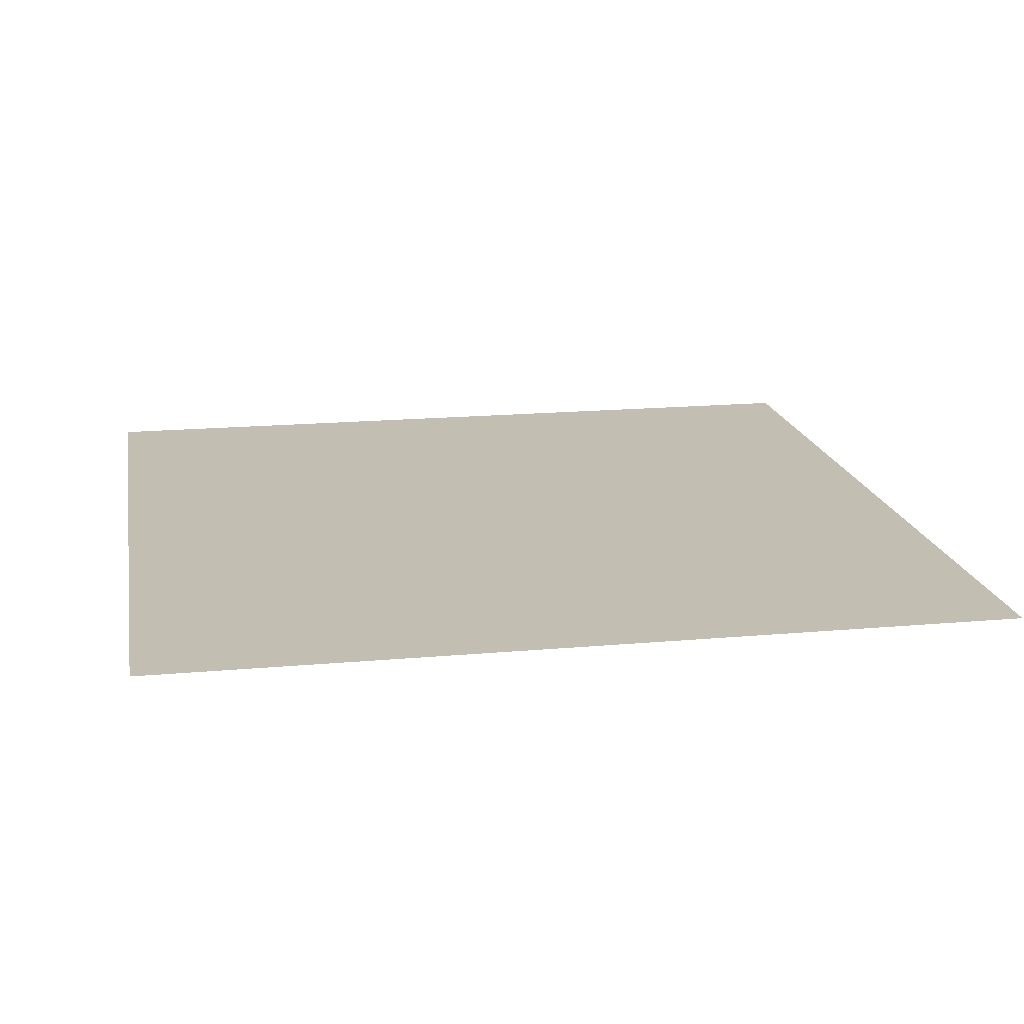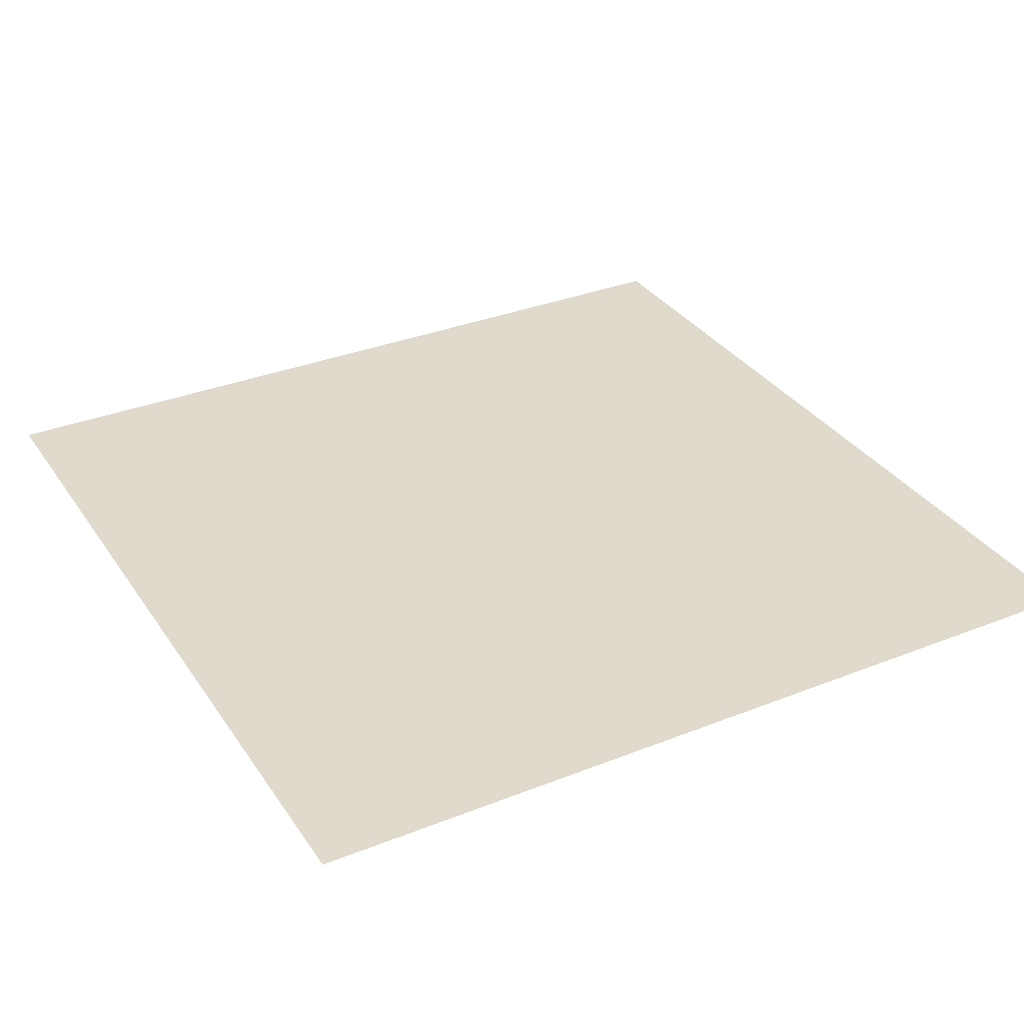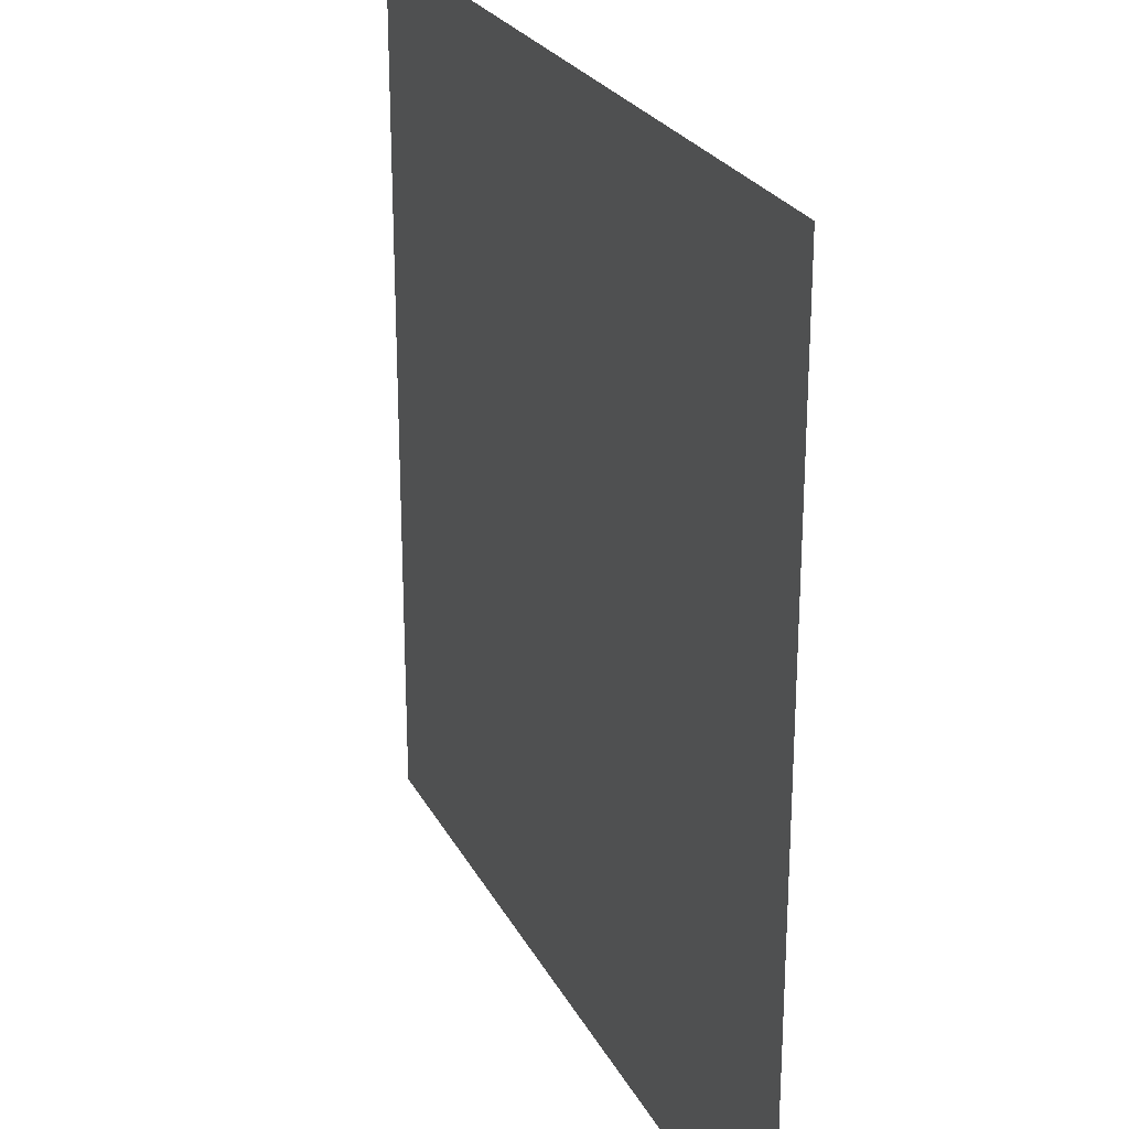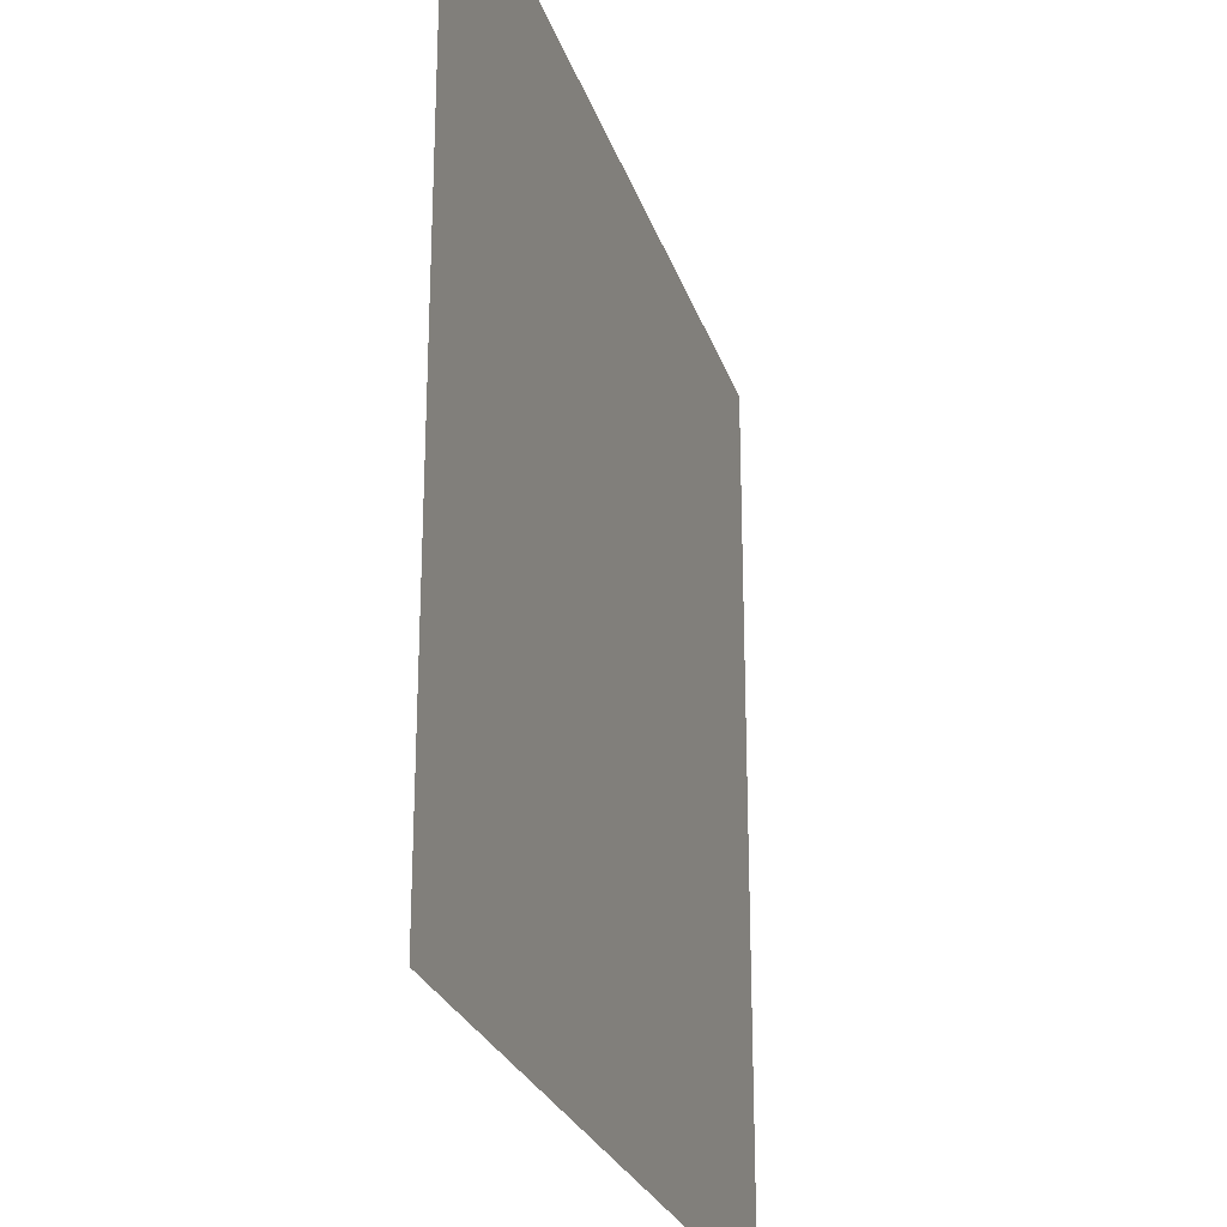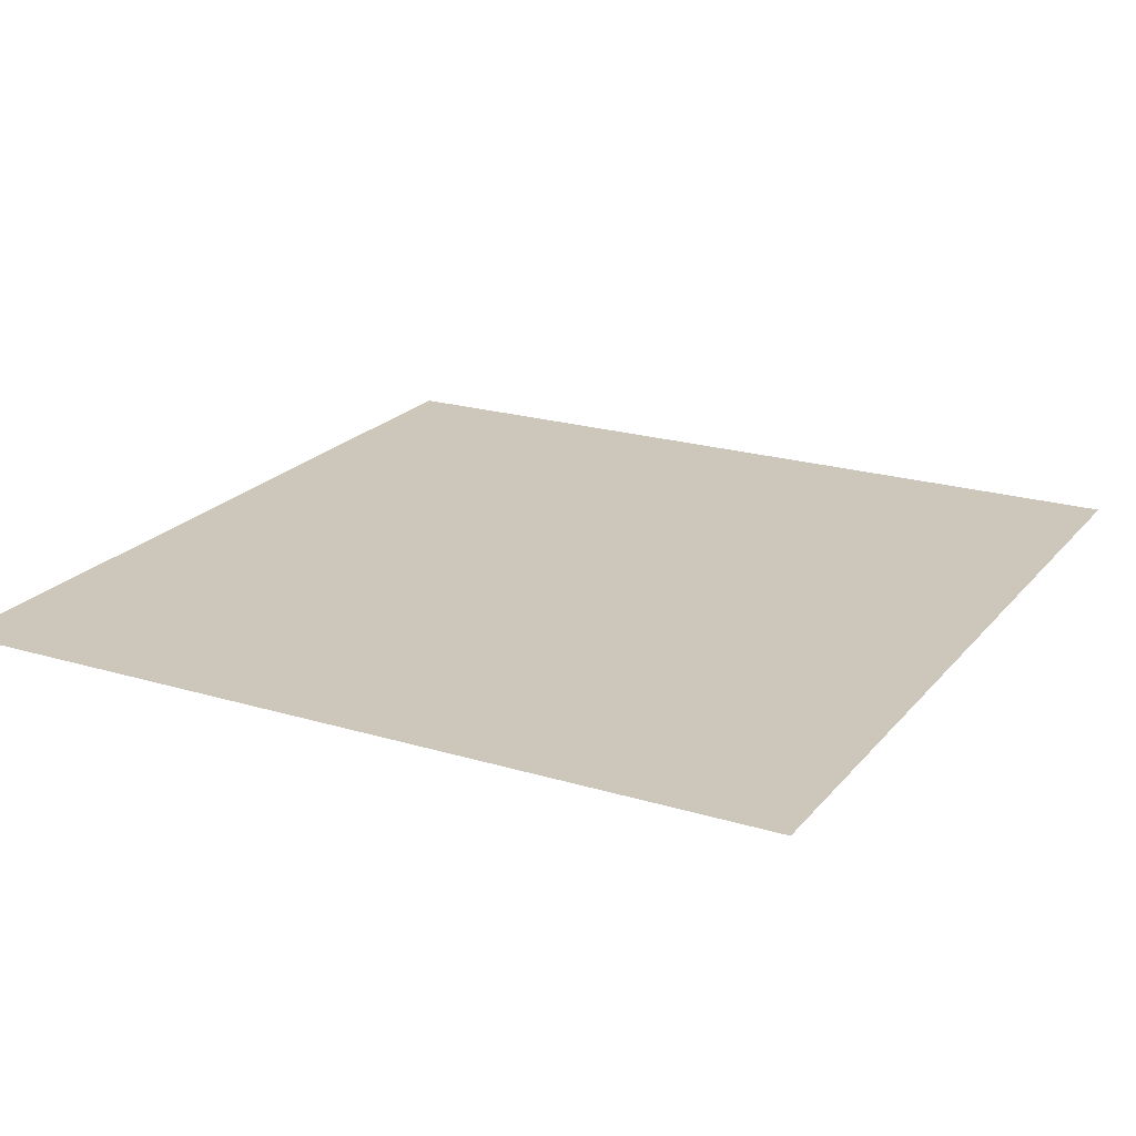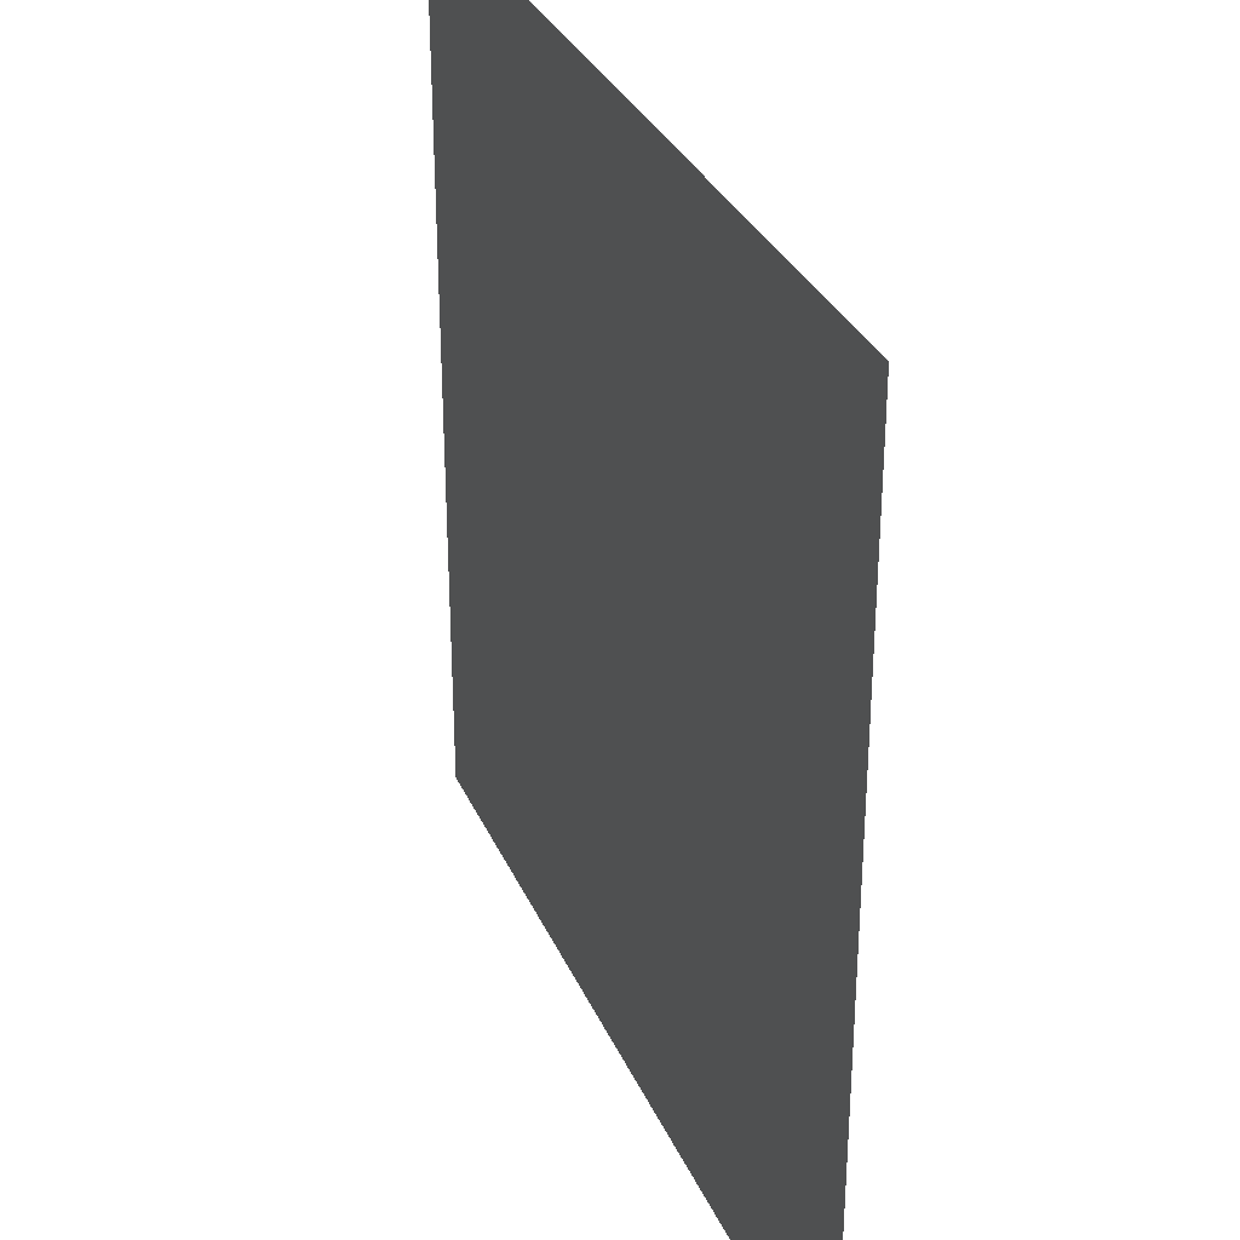
<metadata>
{"format":"obj","ext":"obj","renderer":"f3d","projection":"perspective","resolution":1024,"background":"white","views":[{"elev":17.4,"azim":-10.2,"up":"+Z"},{"elev":33.0,"azim":151.3,"up":"+Z"},{"elev":25.0,"azim":68.0,"up":"+Y"},{"elev":-25.8,"azim":-73.8,"up":"+Y"},{"elev":21.3,"azim":28.2,"up":"+Z"},{"elev":32.3,"azim":68.8,"up":"+Y"}]}
</metadata>
<code>
v 4787 -12.8 -1846
v 4838 -12.8 -1846
v 4838 38.4 -1846
v 4787 -12.8 -1846
v 4838 38.4 -1846
v 4787 38.4 -1846
f 1 2 3
f 4 5 6

</code>
